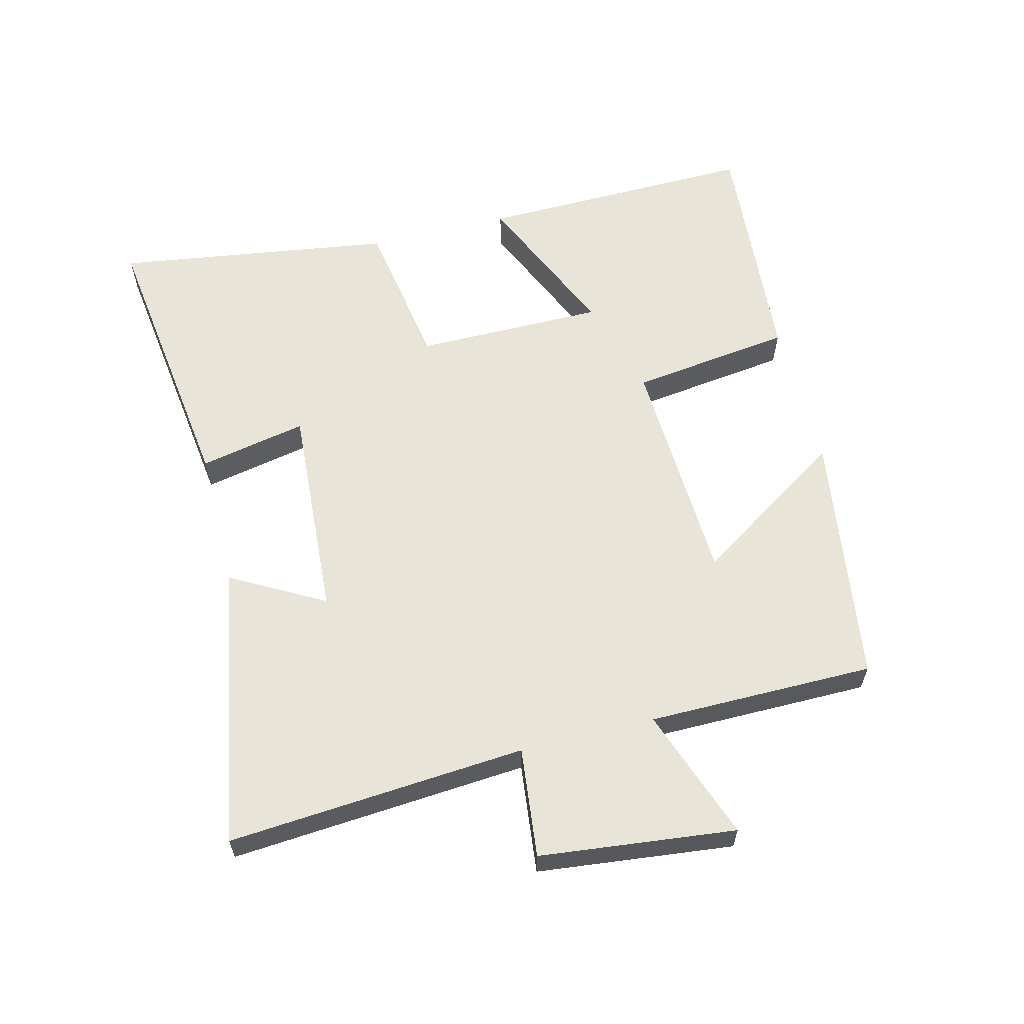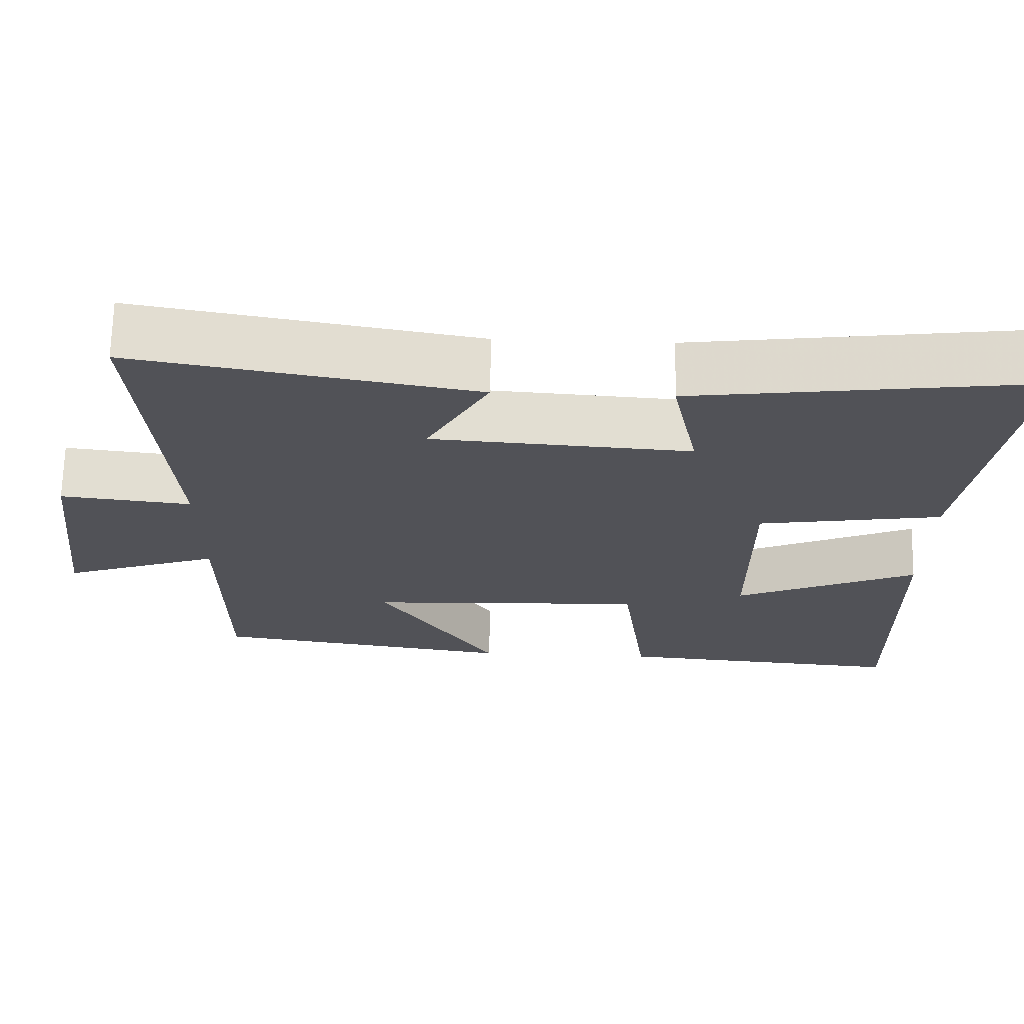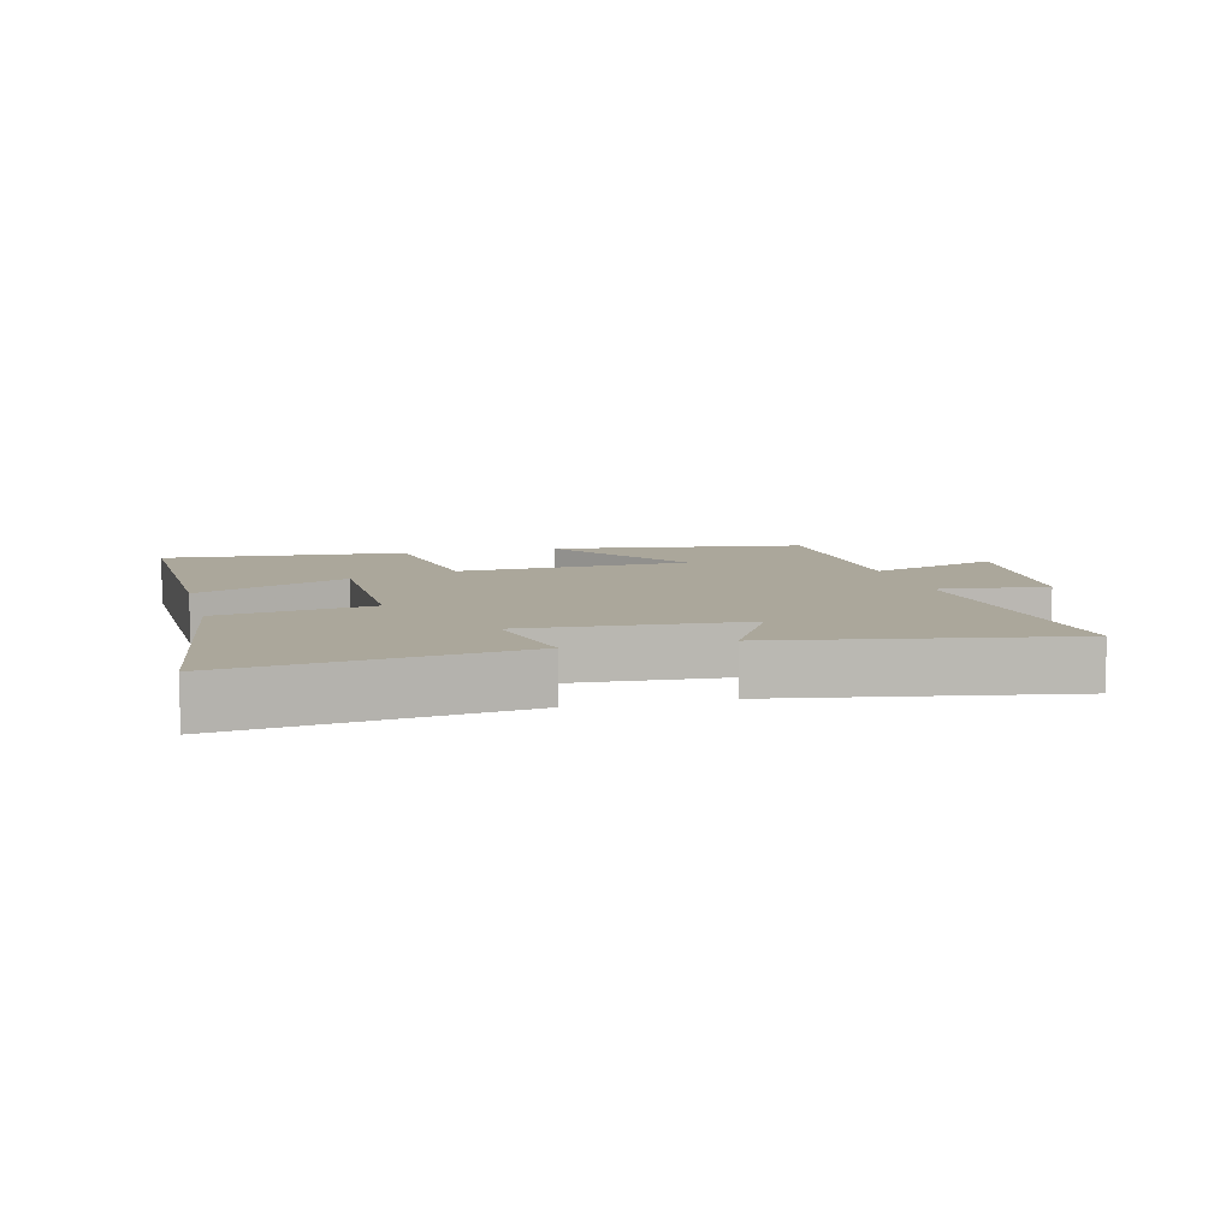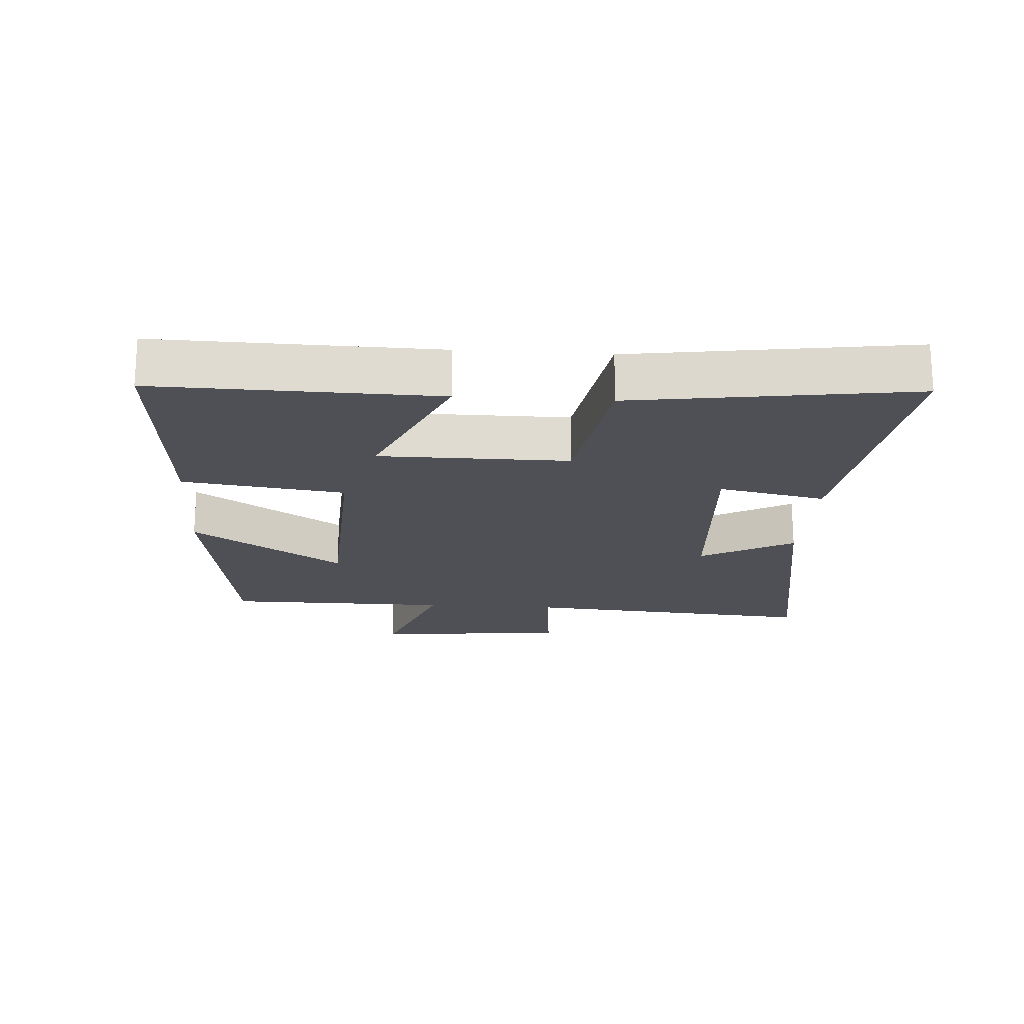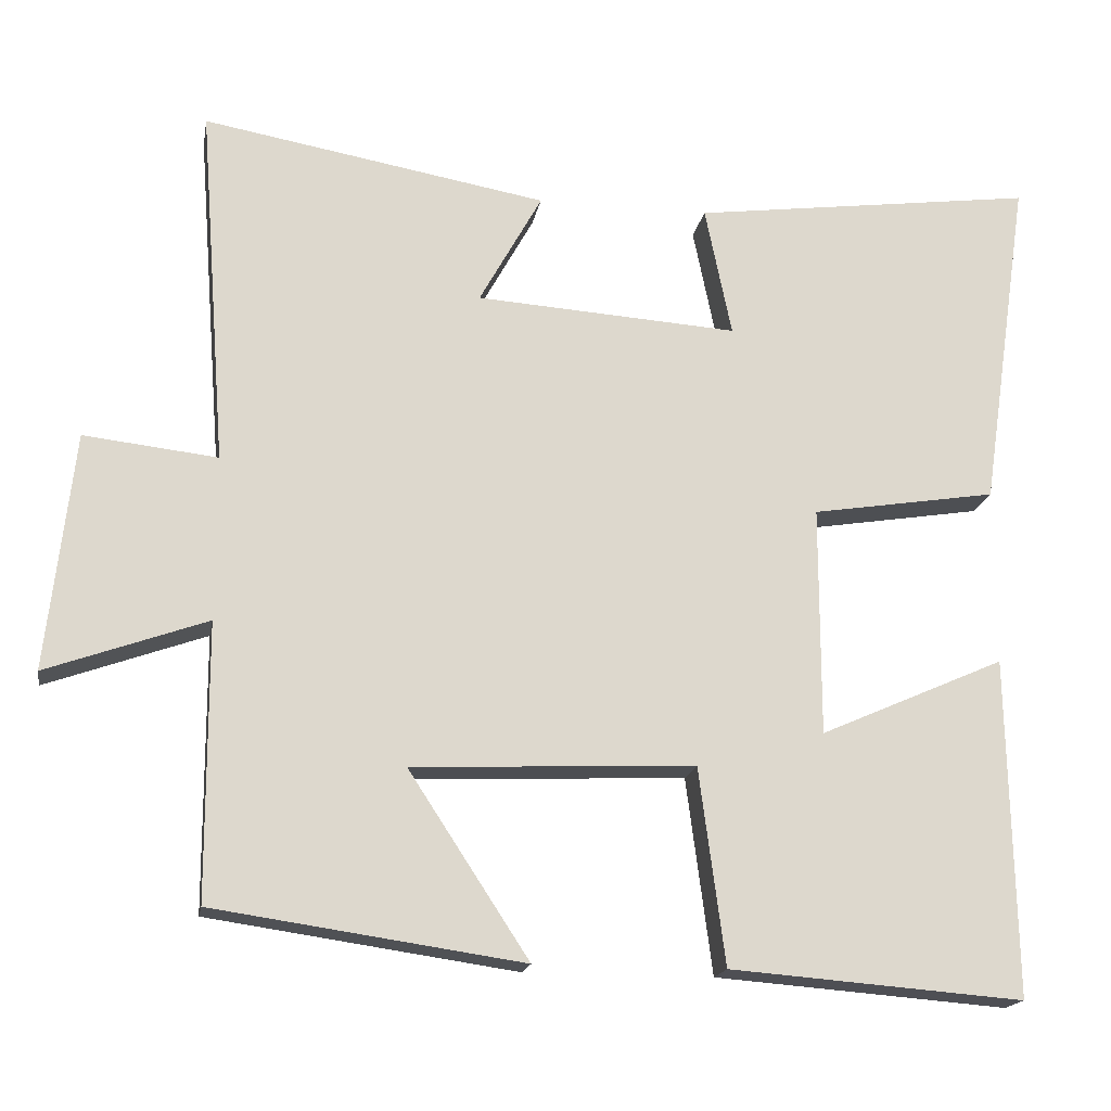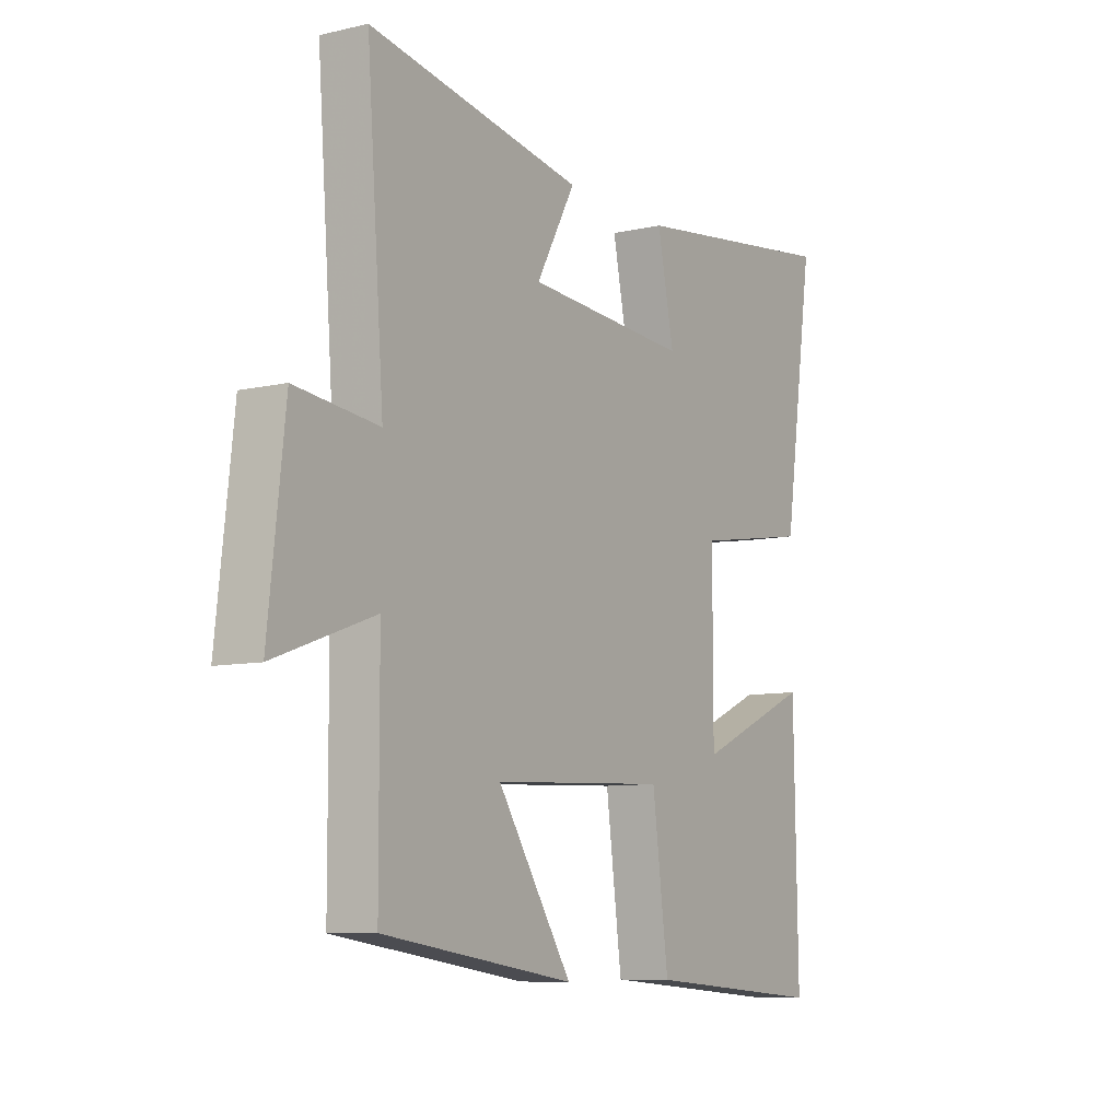
<metadata>
{"format":"obj","ext":"obj","renderer":"f3d","projection":"perspective","resolution":1024,"background":"white","views":[{"elev":60.5,"azim":75.9,"up":"+Y"},{"elev":68.6,"azim":-178.7,"up":"+Z"},{"elev":8.1,"azim":-14.7,"up":"+Y"},{"elev":-19.4,"azim":-93.9,"up":"+Y"},{"elev":-17.6,"azim":170.1,"up":"+Z"},{"elev":-8.5,"azim":122.1,"up":"+Z"}]}
</metadata>
<code>
v -0.563 0.07 0.558
v -0.124 0.07 0.5
v -0.158 0.07 0.334
v 0.176 0.07 0.356
v 0.096 0.07 0.5
v 0.535 0.07 0.577
v 0.5 0.07 0.117
v 0.67 0.07 0.136
v 0.704 0.07 -0.166
v 0.5 0.07 -0.093
v 0.499 0.07 -0.443
v 0.106 0.07 -0.5
v 0.259 0.07 -0.266
v -0.101 0.07 -0.25
v -0.134 0.07 -0.5
v -0.508 0.07 -0.529
v -0.5 0.07 -0.098
v -0.264 0.07 -0.202
v -0.264 0.07 0.09
v -0.5 0.07 0.128
v -0.563 0 0.558
v -0.124 0 0.5
v -0.158 0 0.334
v 0.176 0 0.356
v 0.096 0 0.5
v 0.535 0 0.577
v 0.5 0 0.117
v 0.67 0 0.136
v 0.704 0 -0.166
v 0.5 0 -0.093
v 0.499 0 -0.443
v 0.106 0 -0.5
v 0.259 0 -0.266
v -0.101 0 -0.25
v -0.134 0 -0.5
v -0.508 0 -0.529
v -0.5 0 -0.098
v -0.264 0 -0.202
v -0.264 0 0.09
v -0.5 0 0.128
f 1 2 3
f 20 1 3
f 19 20 3
f 18 19 3 4
f 15 16 17 18
f 14 15 18
f 13 14 18 4
f 10 11 12 13
f 10 13 4
f 7 8 9 10
f 7 10 4 5
f 5 6 7
f 23 22 21
f 23 21 40
f 23 40 39
f 24 23 39 38
f 38 37 36 35
f 38 35 34
f 24 38 34 33
f 33 32 31 30
f 24 33 30
f 30 29 28 27
f 25 24 30 27
f 27 26 25
f 1 21 22 2
f 2 22 23 3
f 3 23 24 4
f 4 24 25 5
f 5 25 26 6
f 6 26 27 7
f 7 27 28 8
f 8 28 29 9
f 9 29 30 10
f 10 30 31 11
f 11 31 32 12
f 12 32 33 13
f 13 33 34 14
f 14 34 35 15
f 15 35 36 16
f 16 36 37 17
f 17 37 38 18
f 18 38 39 19
f 19 39 40 20
f 20 40 21 1

</code>
